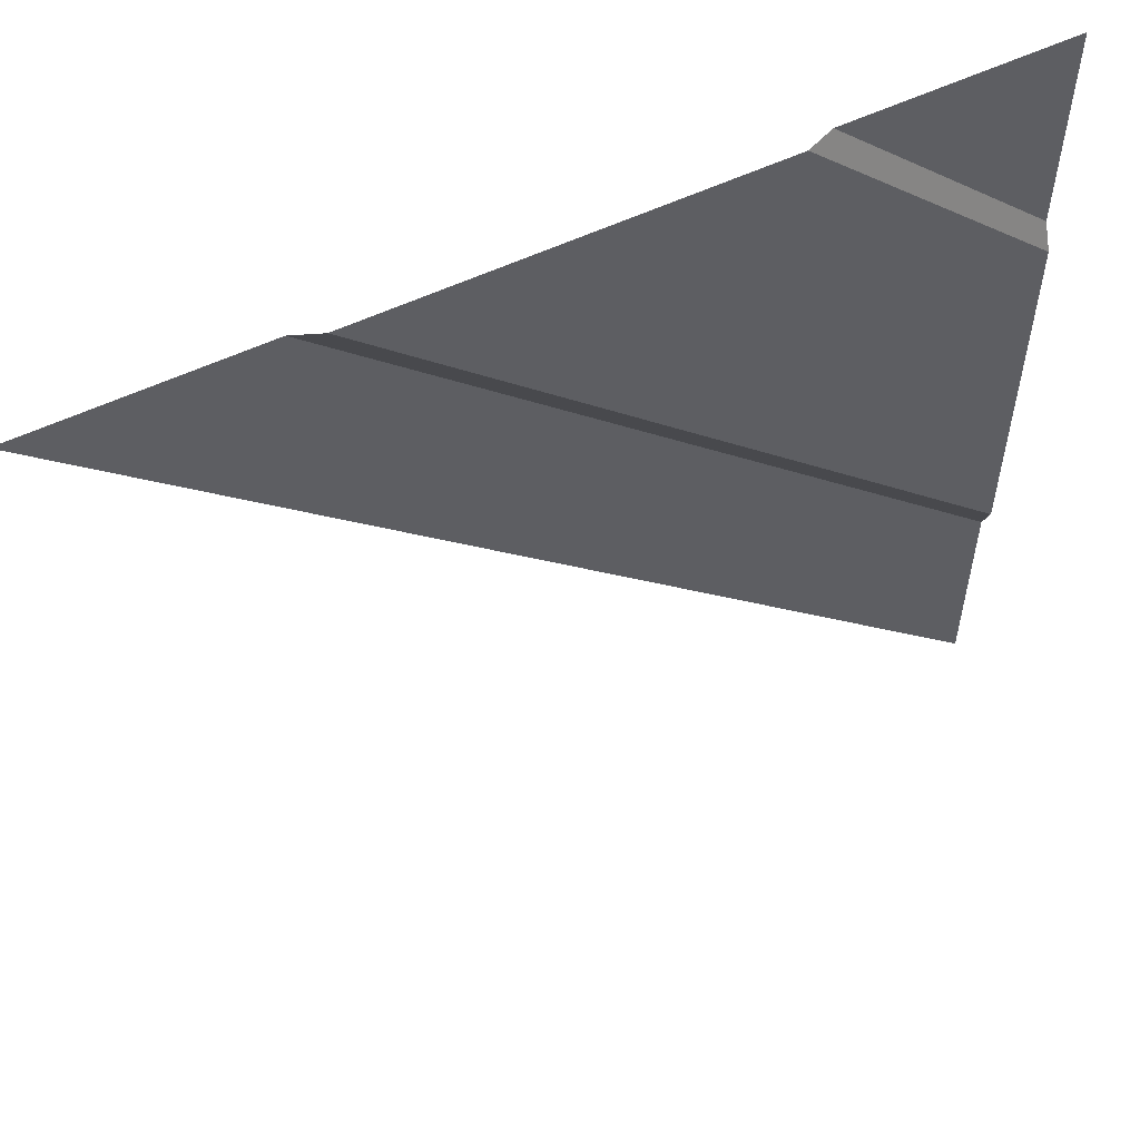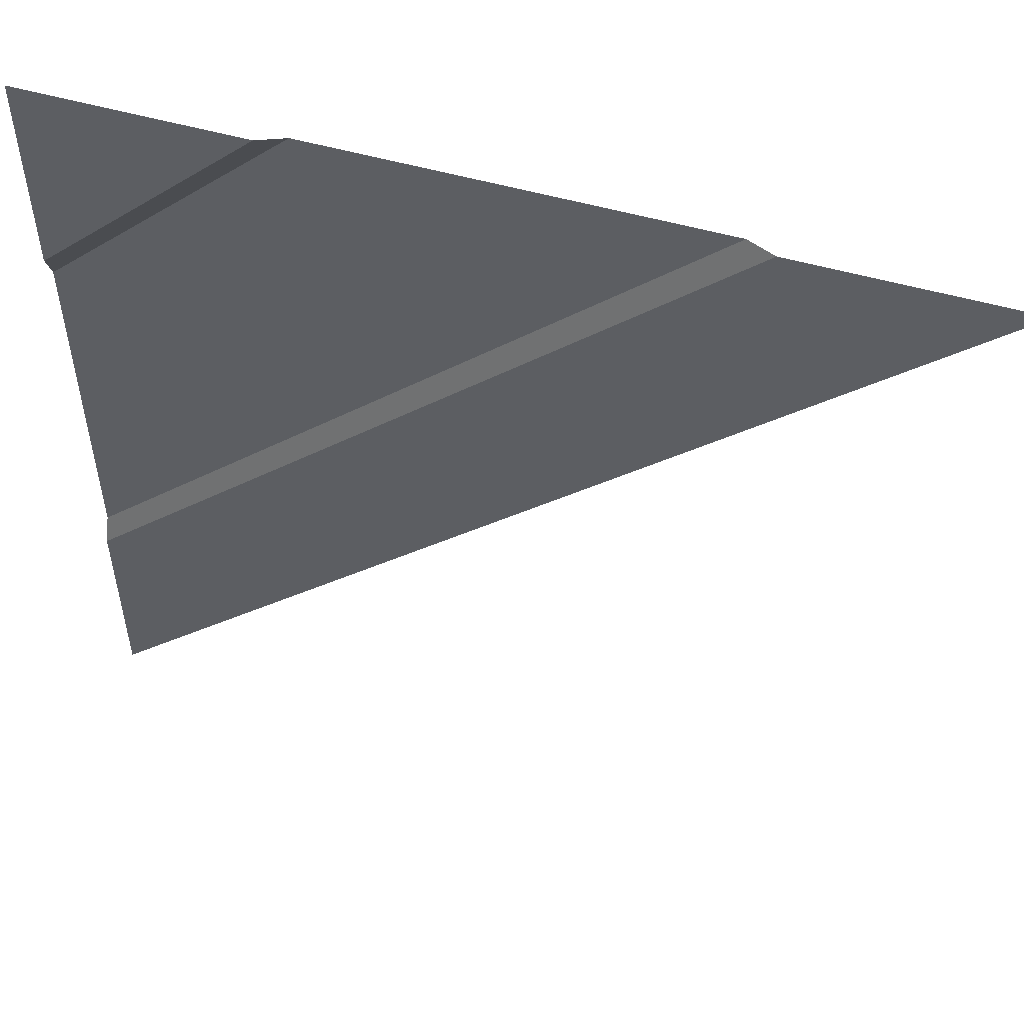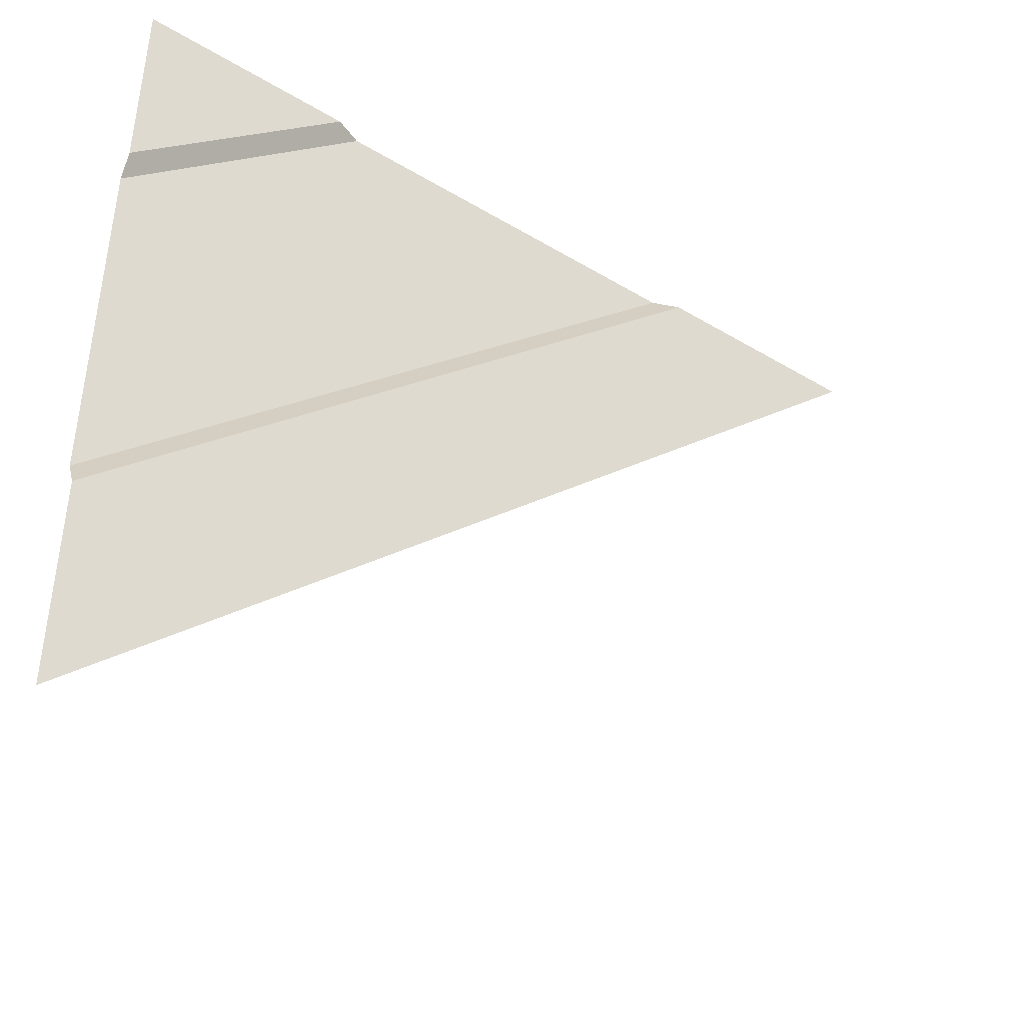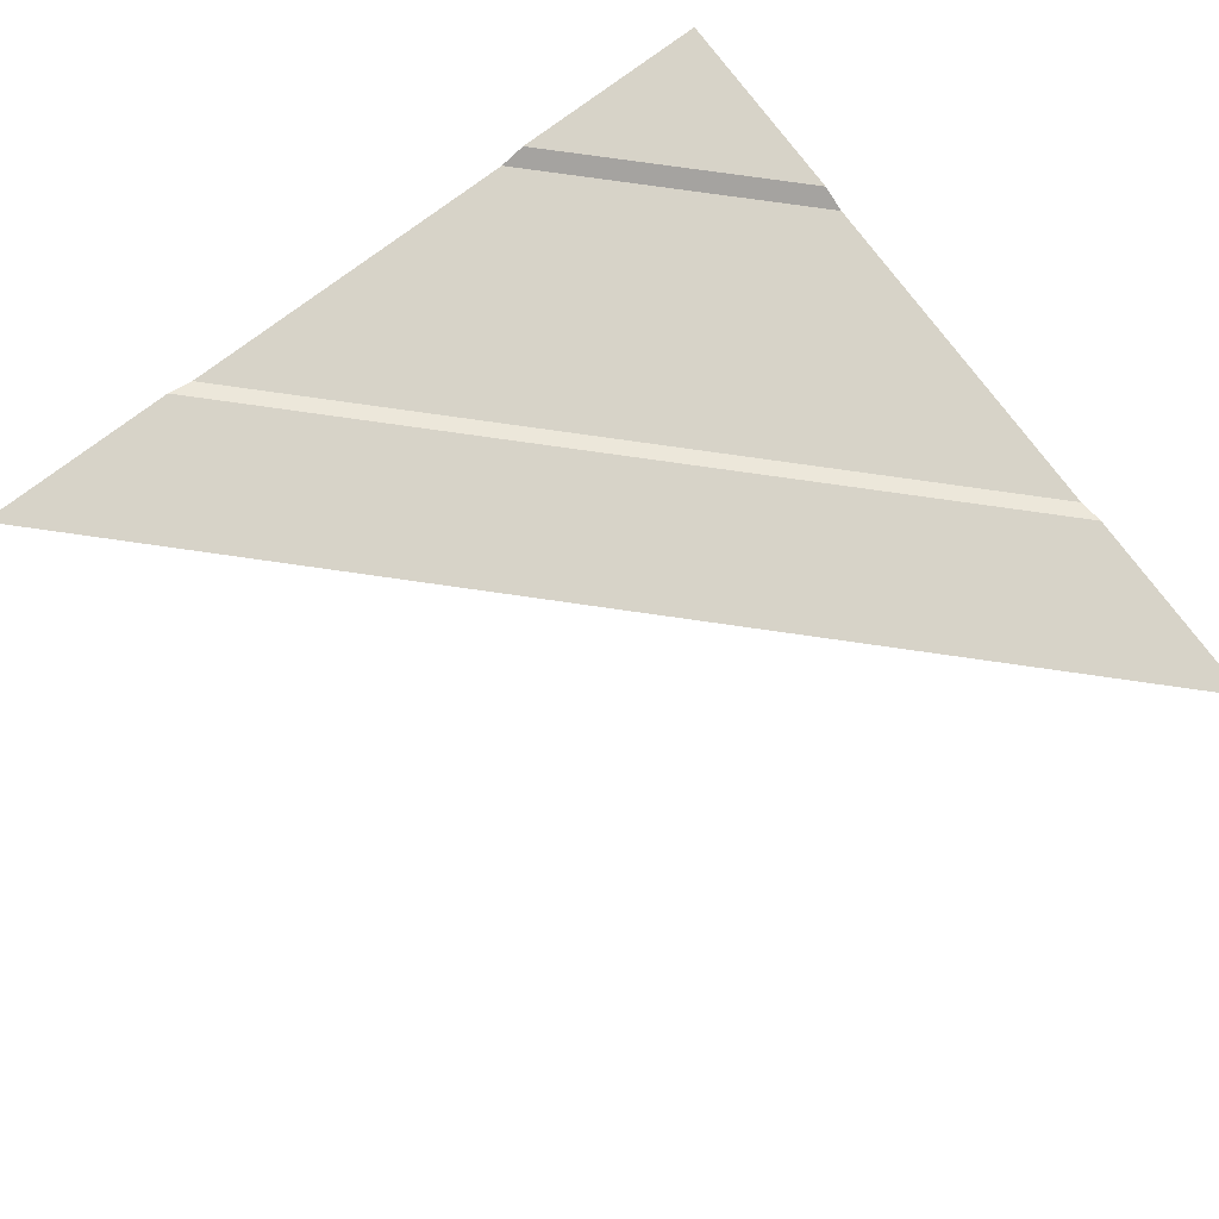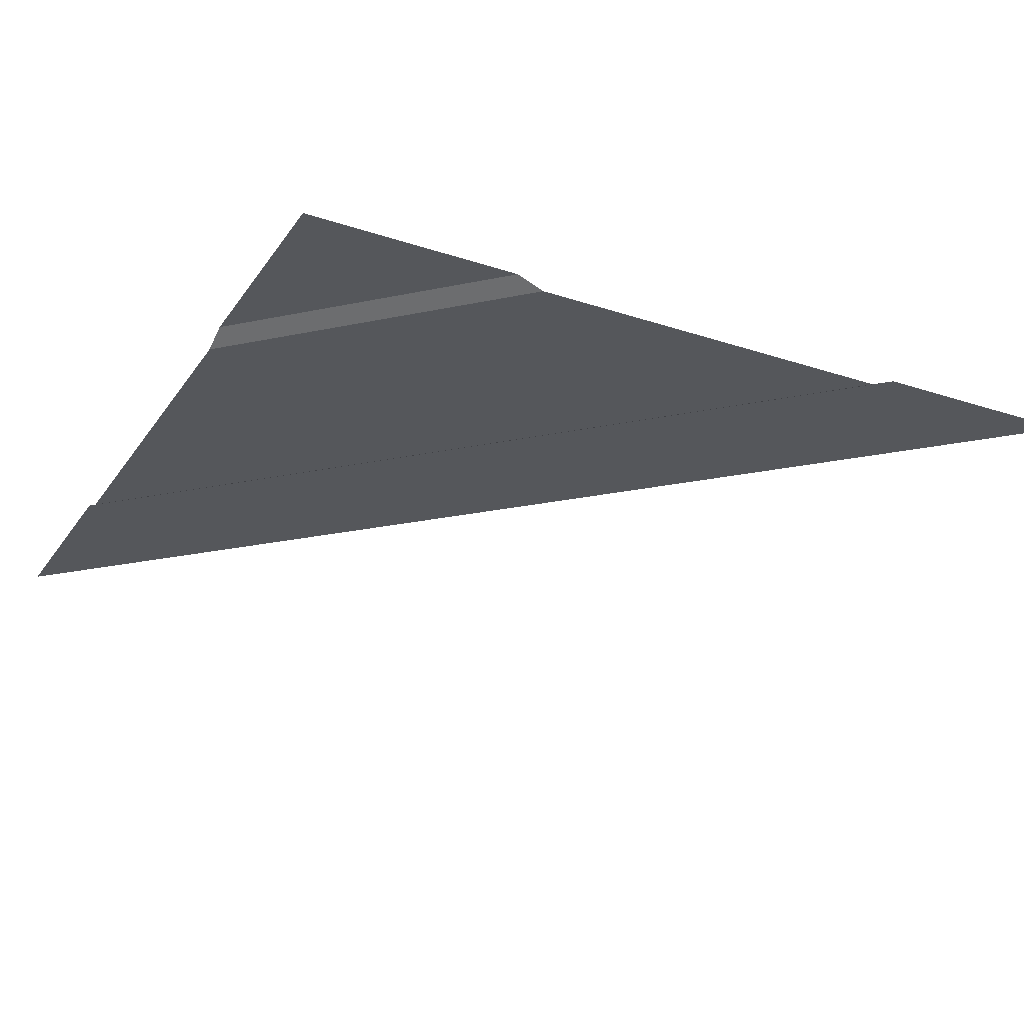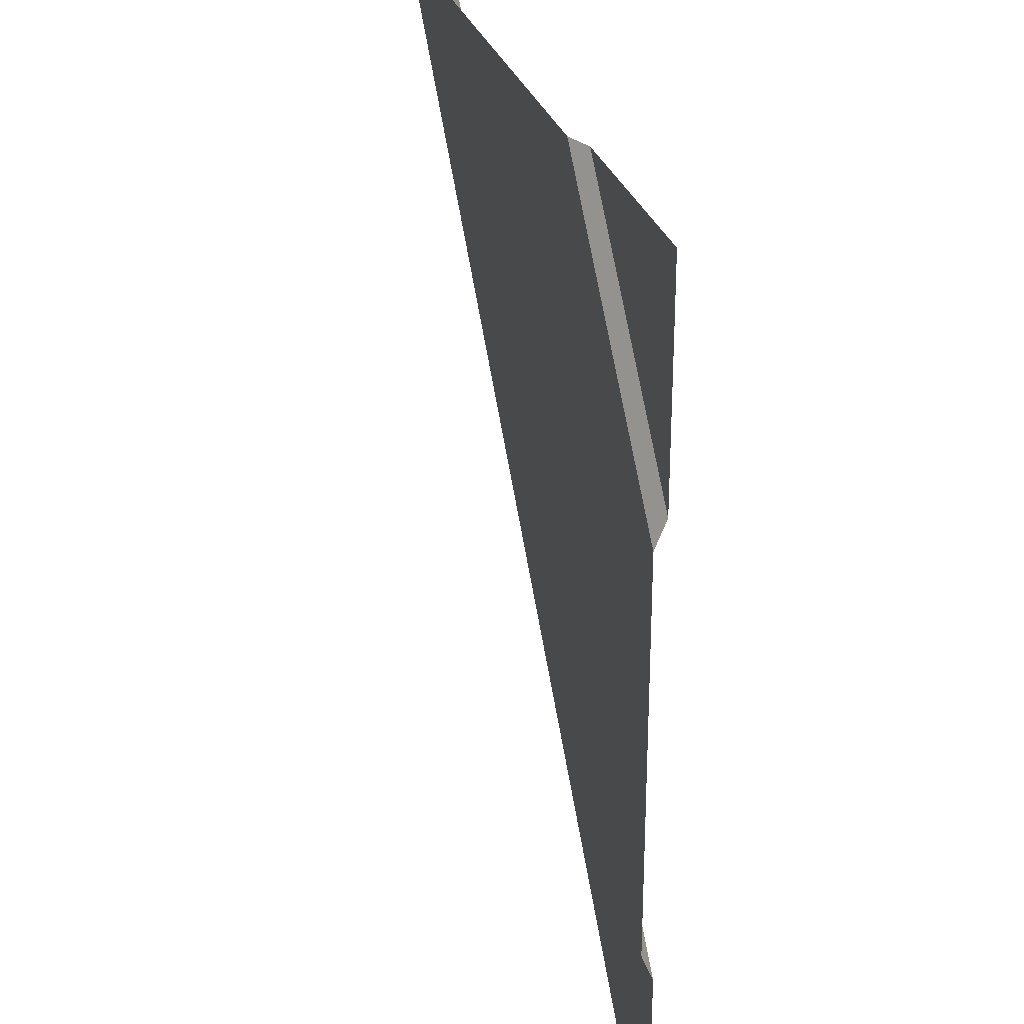
<metadata>
{"format":"obj","ext":"obj","renderer":"f3d","projection":"perspective","resolution":1024,"background":"white","views":[{"elev":56.7,"azim":153.8,"up":"+Y"},{"elev":54.2,"azim":16.7,"up":"+Y"},{"elev":-45.0,"azim":-34.8,"up":"+Y"},{"elev":77.0,"azim":53.1,"up":"+Z"},{"elev":-26.8,"azim":-117.2,"up":"+Z"},{"elev":28.0,"azim":-104.9,"up":"+Y"}]}
</metadata>
<code>
v  4.5 16 -0.2
v  0 11.5 -0.2
v  0 4.5 -0.2
v  11.5 16 -0.2
v  0 12 0
v  4 16 0
v  0 16 0
v  0 0 0
v  16 16 0
v  12 16 0
v  0 4 0
g ground_d
f 1 2 3
f 3 4 1
f 5 6 7
f 2 1 6
f 6 5 2
f 8 9 10
f 10 11 8
f 10 4 3
f 3 11 10

</code>
